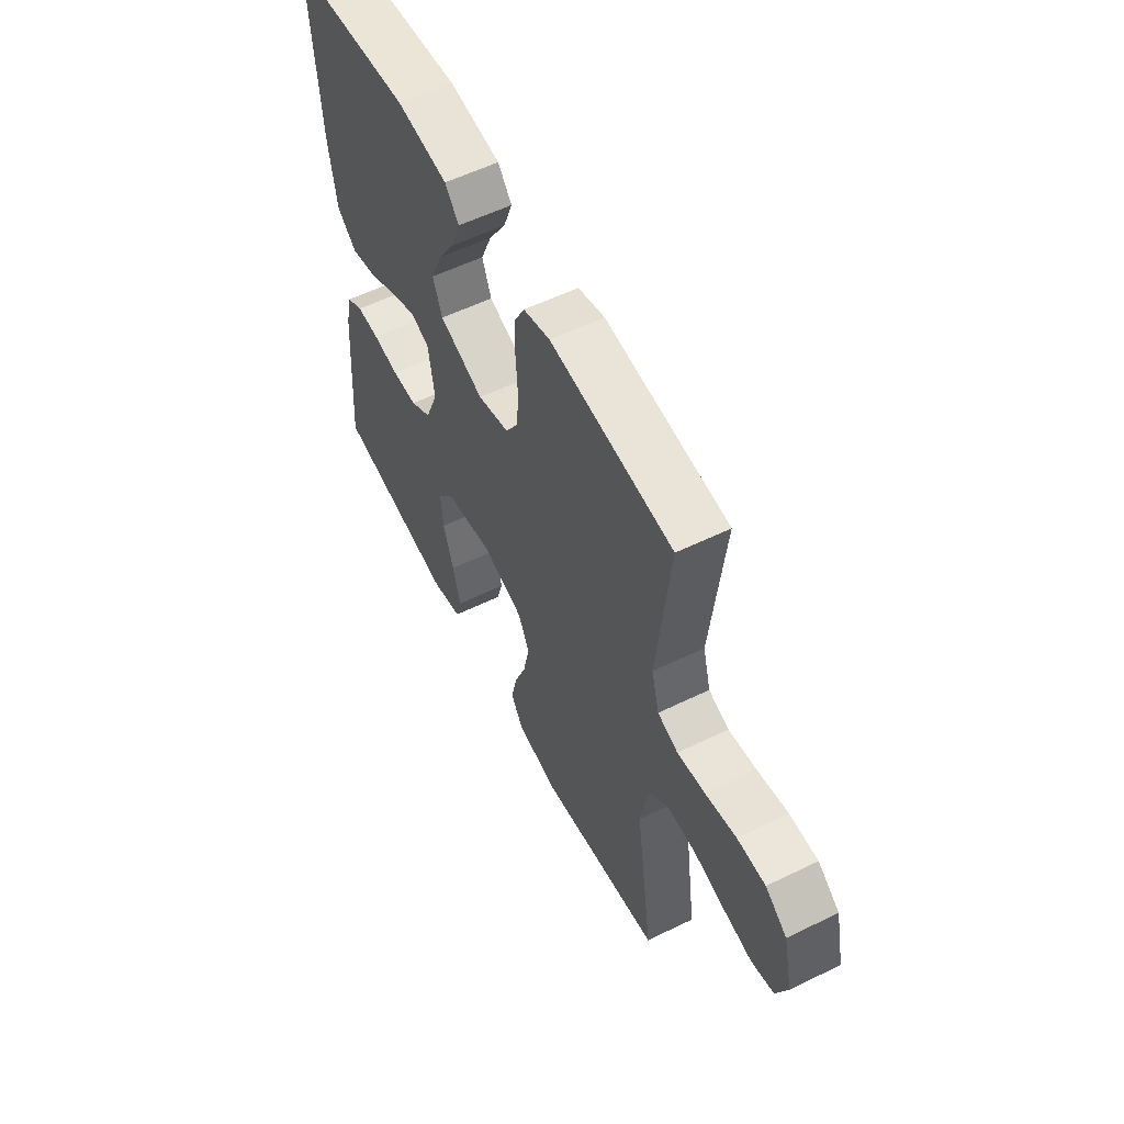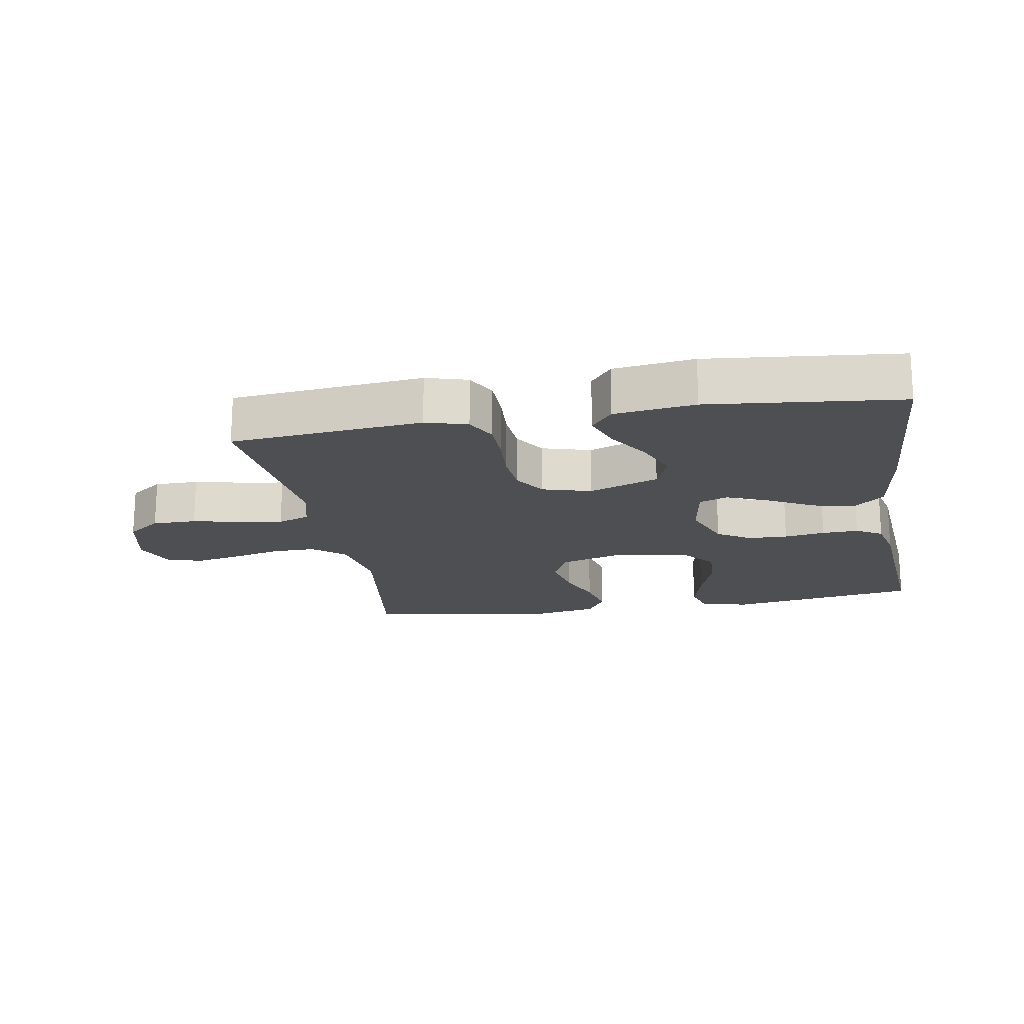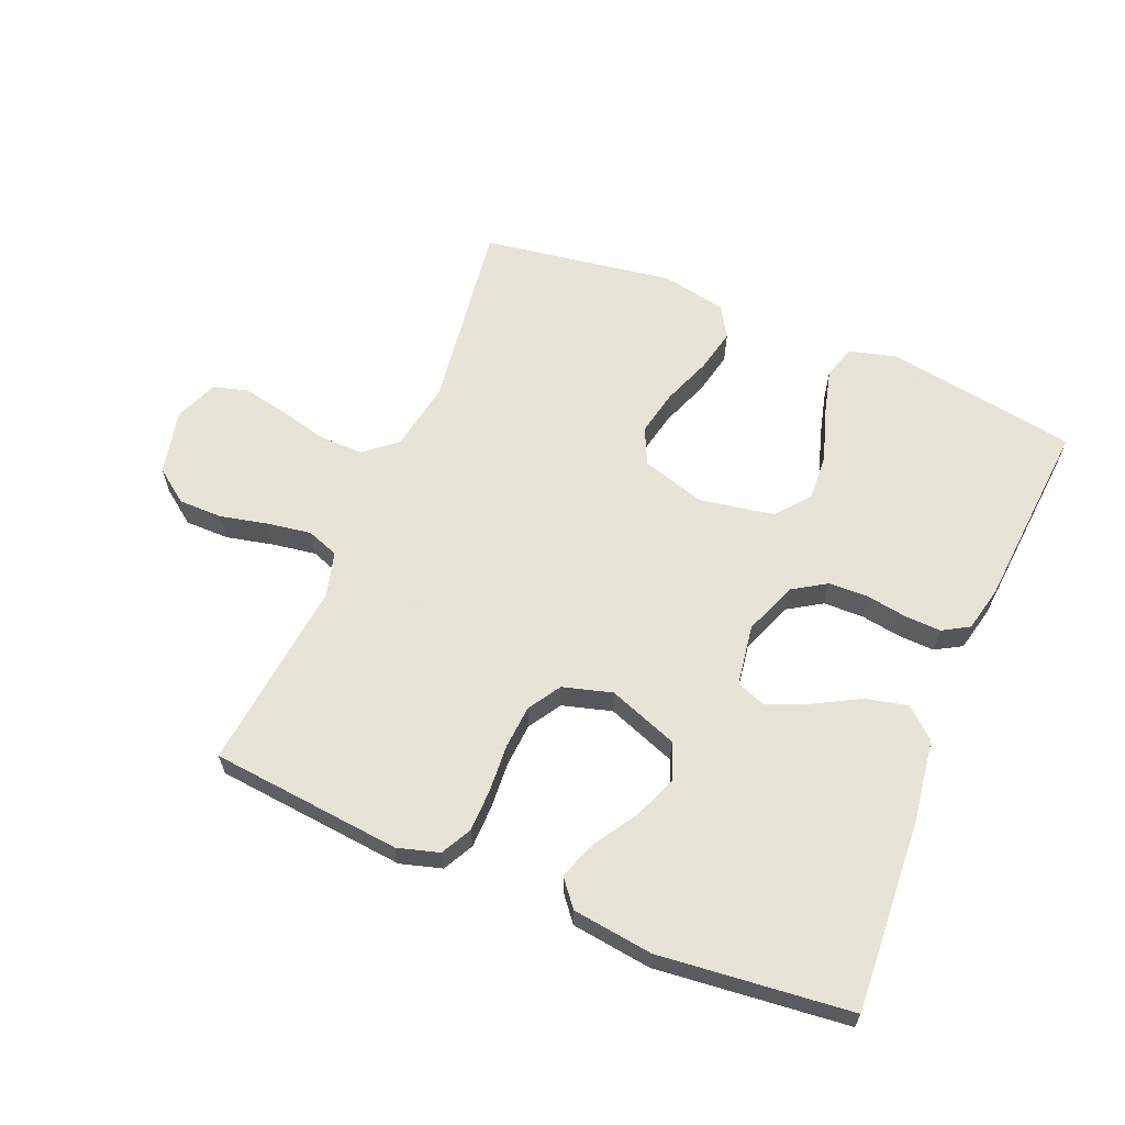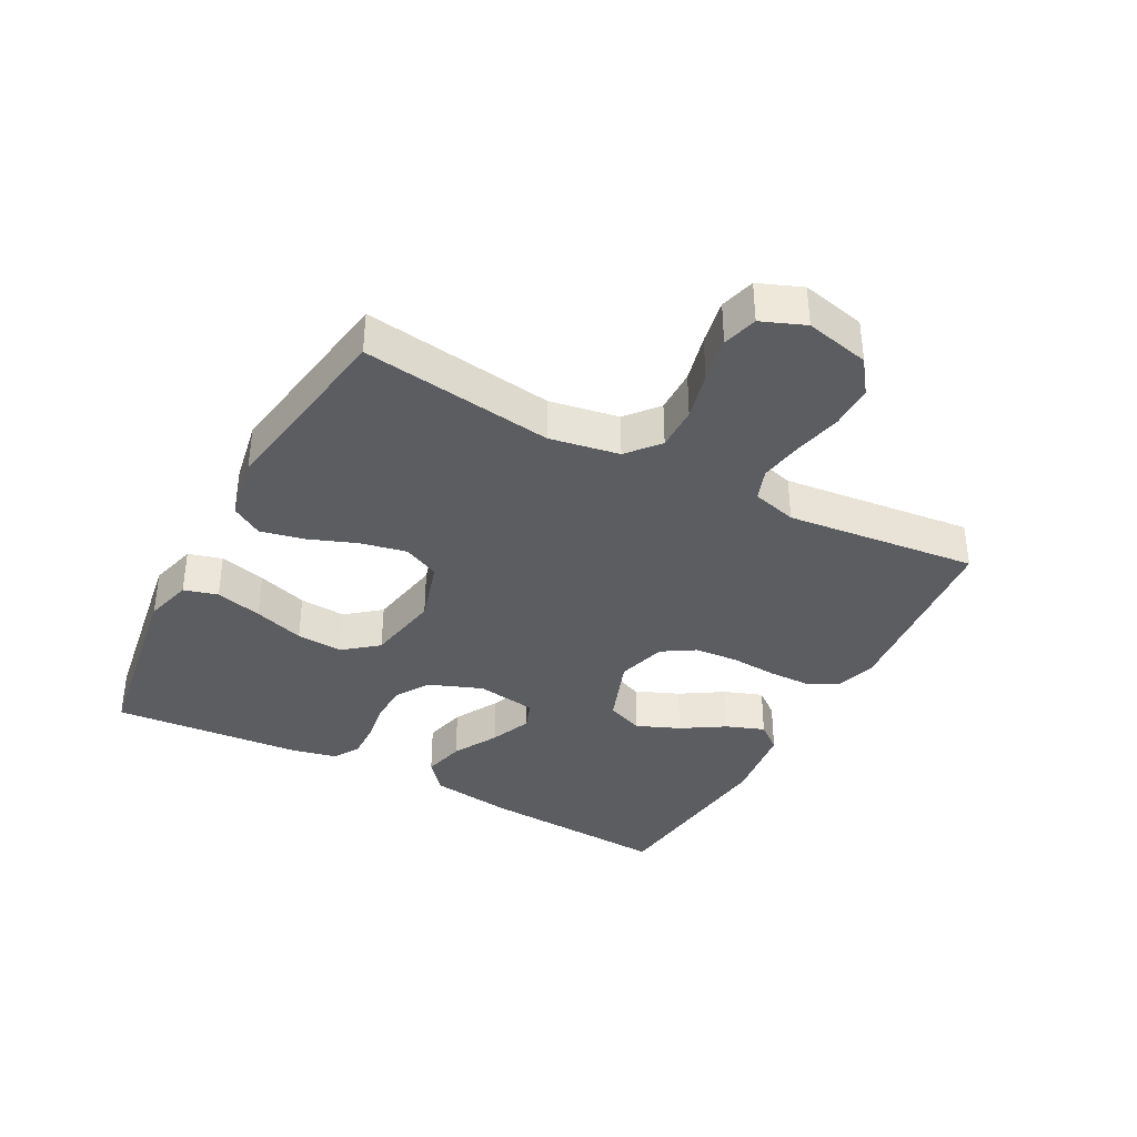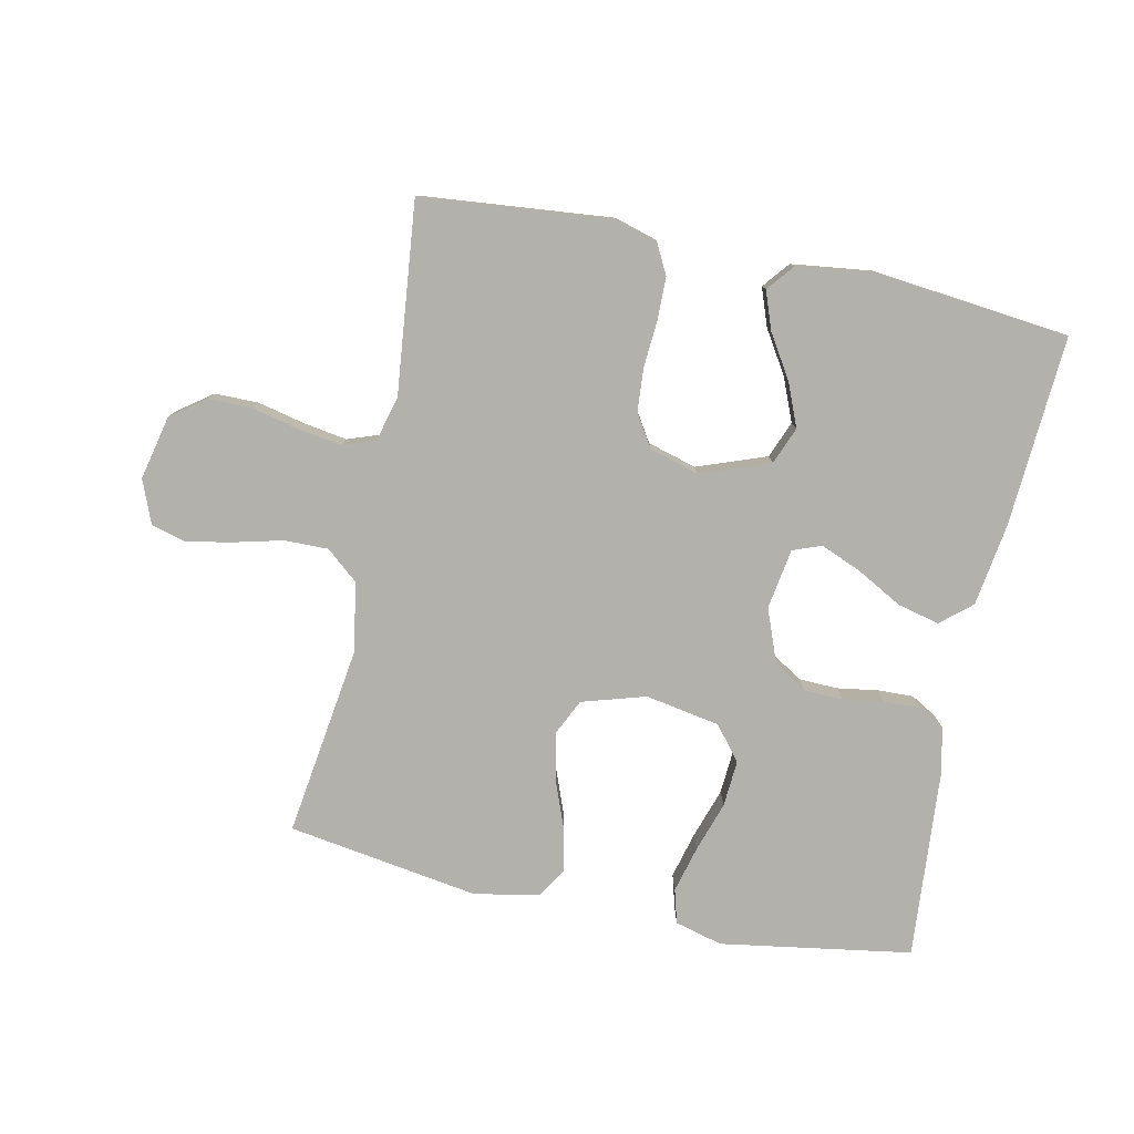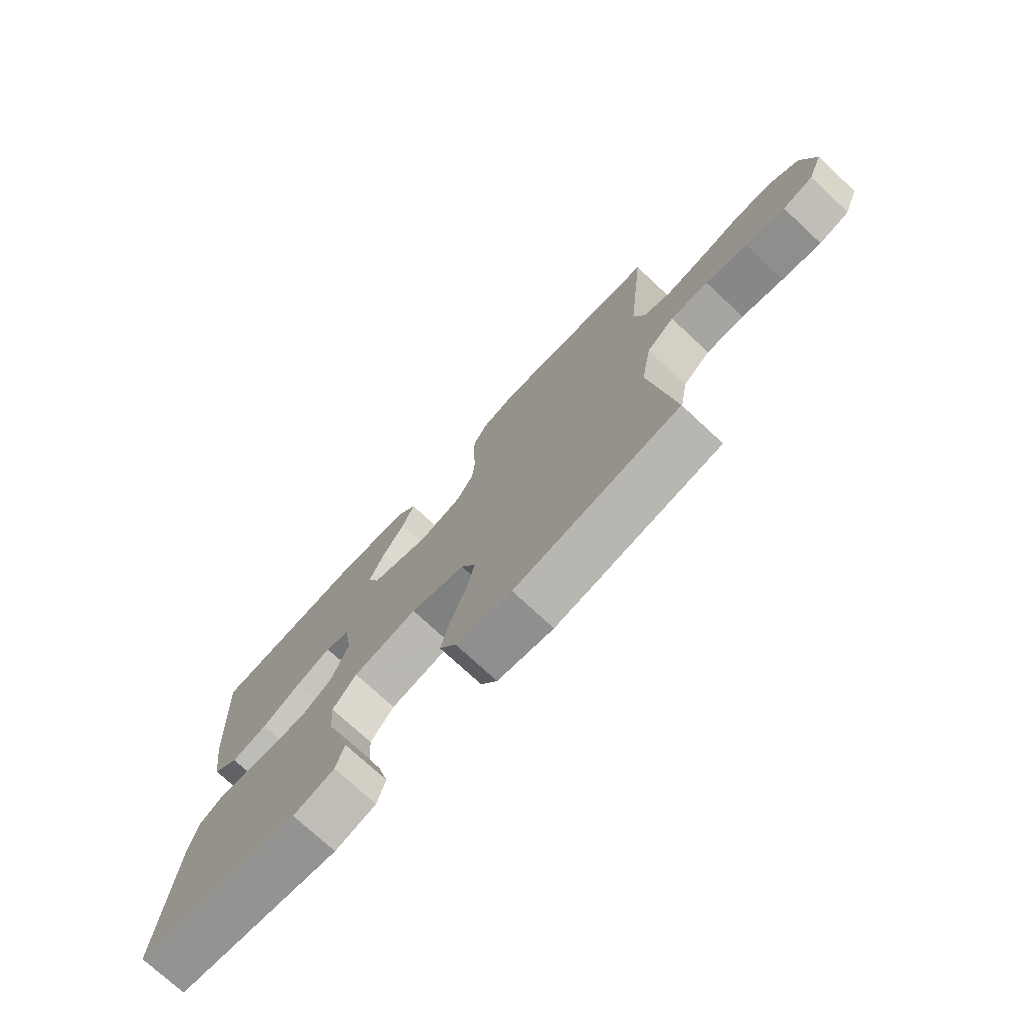
<metadata>
{"format":"obj","ext":"obj","renderer":"f3d","projection":"perspective","resolution":1024,"background":"white","views":[{"elev":57.1,"azim":-116.9,"up":"+Z"},{"elev":-18.2,"azim":9.9,"up":"+Y"},{"elev":62.8,"azim":22.7,"up":"+Y"},{"elev":-36.9,"azim":-118.1,"up":"+Y"},{"elev":-78.9,"azim":-11.9,"up":"+Y"},{"elev":-74.4,"azim":-132.9,"up":"+Z"}]}
</metadata>
<code>
v 0.5 0.07 -0.5
v 0.2 0.07 -0.548
v 0.125 0.07 -0.528
v 0.11 0.07 -0.475
v 0.129 0.07 -0.402
v 0.155 0.07 -0.323
v 0.16 0.07 -0.25
v 0.117 0.07 -0.197
v 0 0.07 -0.176
v -0.1 0.07 -0.206
v -0.127 0.07 -0.263
v -0.112 0.07 -0.335
v -0.083 0.07 -0.411
v -0.068 0.07 -0.479
v -0.098 0.07 -0.528
v -0.2 0.07 -0.547
v -0.5 0.07 -0.5
v -0.458 0.07 -0.2
v -0.477 0.07 -0.091
v -0.527 0.07 -0.049
v -0.596 0.07 -0.05
v -0.672 0.07 -0.069
v -0.743 0.07 -0.083
v -0.798 0.07 -0.068
v -0.825 0.07 0
v -0.802 0.07 0.101
v -0.749 0.07 0.14
v -0.68 0.07 0.14
v -0.605 0.07 0.123
v -0.537 0.07 0.112
v -0.487 0.07 0.13
v -0.468 0.07 0.2
v -0.5 0.07 0.5
v -0.2 0.07 0.529
v -0.135 0.07 0.51
v -0.11 0.07 0.462
v -0.109 0.07 0.395
v -0.114 0.07 0.322
v -0.109 0.07 0.254
v -0.077 0.07 0.203
v 0 0.07 0.181
v 0.109 0.07 0.221
v 0.132 0.07 0.279
v 0.104 0.07 0.347
v 0.062 0.07 0.414
v 0.04 0.07 0.474
v 0.074 0.07 0.516
v 0.2 0.07 0.532
v 0.5 0.07 0.5
v 0.481 0.07 0.2
v 0.462 0.07 0.071
v 0.414 0.07 0.03
v 0.348 0.07 0.046
v 0.277 0.07 0.085
v 0.212 0.07 0.112
v 0.167 0.07 0.095
v 0.152 0.07 0
v 0.184 0.07 -0.083
v 0.236 0.07 -0.116
v 0.298 0.07 -0.118
v 0.362 0.07 -0.108
v 0.419 0.07 -0.106
v 0.46 0.07 -0.13
v 0.476 0.07 -0.2
v 0.5 0 -0.5
v 0.2 0 -0.548
v 0.125 0 -0.528
v 0.11 0 -0.475
v 0.129 0 -0.402
v 0.155 0 -0.323
v 0.16 0 -0.25
v 0.117 0 -0.197
v 0 0 -0.176
v -0.1 0 -0.206
v -0.127 0 -0.263
v -0.112 0 -0.335
v -0.083 0 -0.411
v -0.068 0 -0.479
v -0.098 0 -0.528
v -0.2 0 -0.547
v -0.5 0 -0.5
v -0.458 0 -0.2
v -0.477 0 -0.091
v -0.527 0 -0.049
v -0.596 0 -0.05
v -0.672 0 -0.069
v -0.743 0 -0.083
v -0.798 0 -0.068
v -0.825 0 0
v -0.802 0 0.101
v -0.749 0 0.14
v -0.68 0 0.14
v -0.605 0 0.123
v -0.537 0 0.112
v -0.487 0 0.13
v -0.468 0 0.2
v -0.5 0 0.5
v -0.2 0 0.529
v -0.135 0 0.51
v -0.11 0 0.462
v -0.109 0 0.395
v -0.114 0 0.322
v -0.109 0 0.254
v -0.077 0 0.203
v 0 0 0.181
v 0.109 0 0.221
v 0.132 0 0.279
v 0.104 0 0.347
v 0.062 0 0.414
v 0.04 0 0.474
v 0.074 0 0.516
v 0.2 0 0.532
v 0.5 0 0.5
v 0.481 0 0.2
v 0.462 0 0.071
v 0.414 0 0.03
v 0.348 0 0.046
v 0.277 0 0.085
v 0.212 0 0.112
v 0.167 0 0.095
v 0.152 0 0
v 0.184 0 -0.083
v 0.236 0 -0.116
v 0.298 0 -0.118
v 0.362 0 -0.108
v 0.419 0 -0.106
v 0.46 0 -0.13
v 0.476 0 -0.2
f 60 61 62 63
f 59 60 63 64
f 51 52 53 54
f 51 54 55
f 50 51 55
f 49 50 55
f 48 49 55 56
f 44 45 46 47
f 43 44 47 48
f 35 36 37 38
f 35 38 39
f 32 33 34 35
f 31 32 35 39
f 30 31 39 40
f 26 27 28 29
f 26 29 30
f 25 26 30
f 21 22 23 24
f 21 24 25 30
f 15 16 17 18
f 15 18 19
f 12 13 14 15
f 11 12 15 19
f 10 11 19 20
f 3 4 5 6
f 1 2 3 6
f 59 64 1 6
f 58 59 6 7
f 57 58 7 8
f 43 48 56 57
f 42 43 57 8
f 41 42 8 9
f 20 21 30 40
f 20 40 41
f 9 10 20 41
f 127 126 125 124
f 128 127 124 123
f 118 117 116 115
f 119 118 115
f 119 115 114
f 119 114 113
f 120 119 113 112
f 111 110 109 108
f 112 111 108 107
f 102 101 100 99
f 103 102 99
f 99 98 97 96
f 103 99 96 95
f 104 103 95 94
f 93 92 91 90
f 94 93 90
f 94 90 89
f 88 87 86 85
f 94 89 88 85
f 82 81 80 79
f 83 82 79
f 79 78 77 76
f 83 79 76 75
f 84 83 75 74
f 70 69 68 67
f 70 67 66 65
f 70 65 128 123
f 71 70 123 122
f 72 71 122 121
f 121 120 112 107
f 72 121 107 106
f 73 72 106 105
f 104 94 85 84
f 105 104 84
f 105 84 74 73
f 1 65 66 2
f 2 66 67 3
f 3 67 68 4
f 4 68 69 5
f 5 69 70 6
f 6 70 71 7
f 7 71 72 8
f 8 72 73 9
f 9 73 74 10
f 10 74 75 11
f 11 75 76 12
f 12 76 77 13
f 13 77 78 14
f 14 78 79 15
f 15 79 80 16
f 16 80 81 17
f 17 81 82 18
f 18 82 83 19
f 19 83 84 20
f 20 84 85 21
f 21 85 86 22
f 22 86 87 23
f 23 87 88 24
f 24 88 89 25
f 25 89 90 26
f 26 90 91 27
f 27 91 92 28
f 28 92 93 29
f 29 93 94 30
f 30 94 95 31
f 31 95 96 32
f 32 96 97 33
f 33 97 98 34
f 34 98 99 35
f 35 99 100 36
f 36 100 101 37
f 37 101 102 38
f 38 102 103 39
f 39 103 104 40
f 40 104 105 41
f 41 105 106 42
f 42 106 107 43
f 43 107 108 44
f 44 108 109 45
f 45 109 110 46
f 46 110 111 47
f 47 111 112 48
f 48 112 113 49
f 49 113 114 50
f 50 114 115 51
f 51 115 116 52
f 52 116 117 53
f 53 117 118 54
f 54 118 119 55
f 55 119 120 56
f 56 120 121 57
f 57 121 122 58
f 58 122 123 59
f 59 123 124 60
f 60 124 125 61
f 61 125 126 62
f 62 126 127 63
f 63 127 128 64
f 64 128 65 1

</code>
